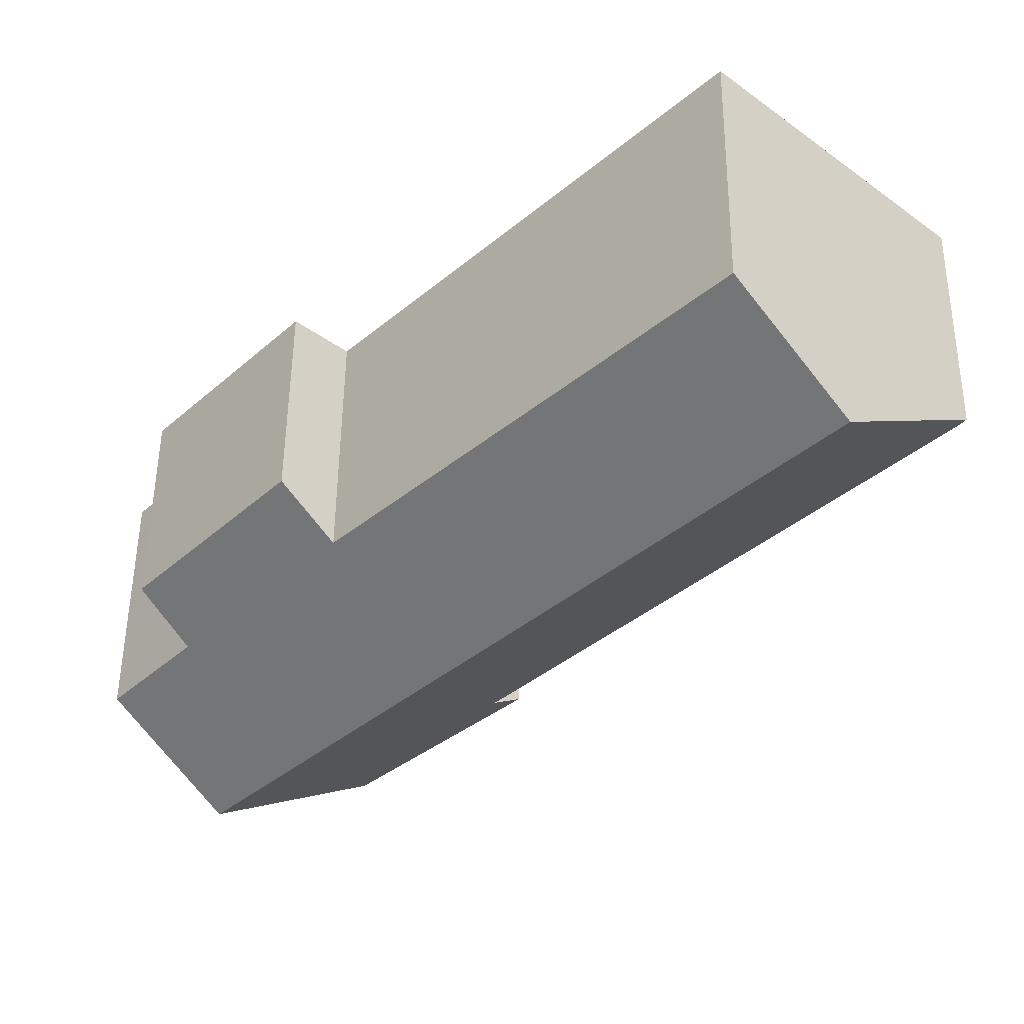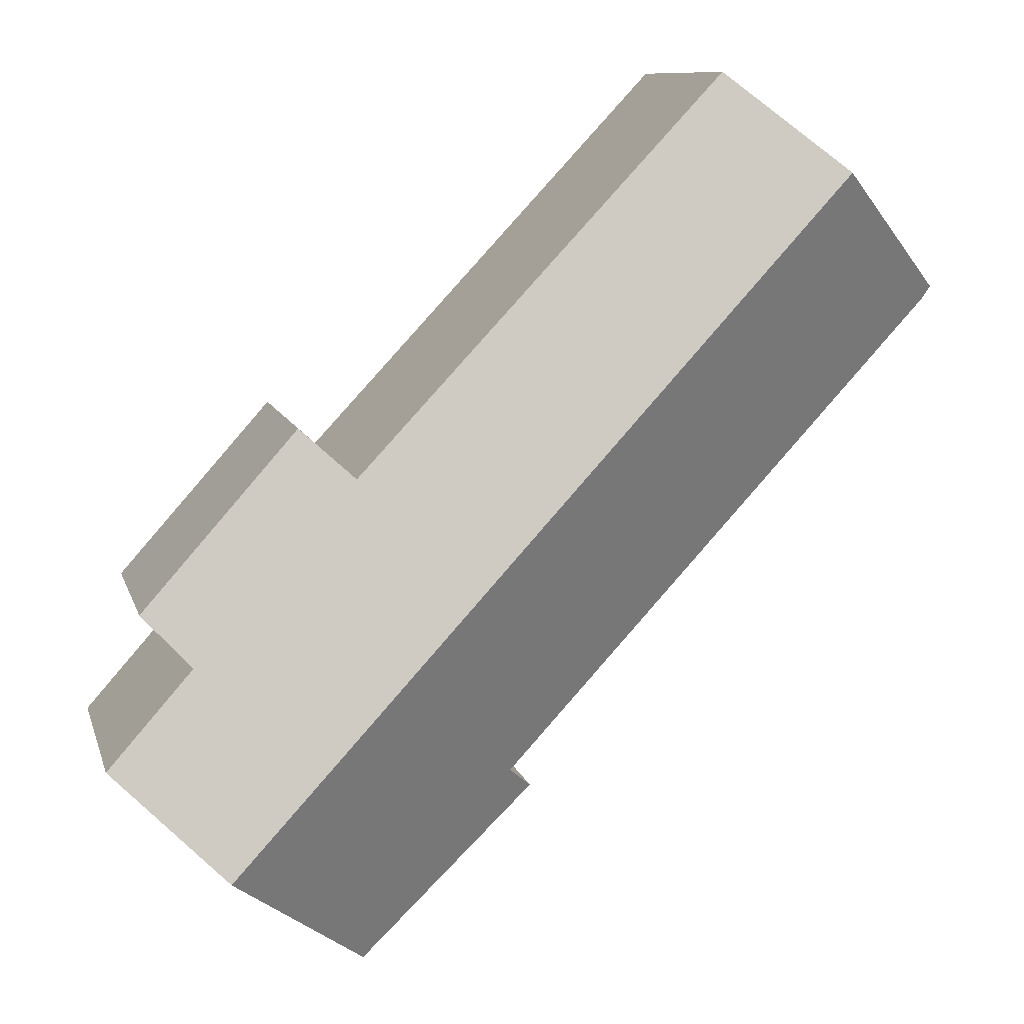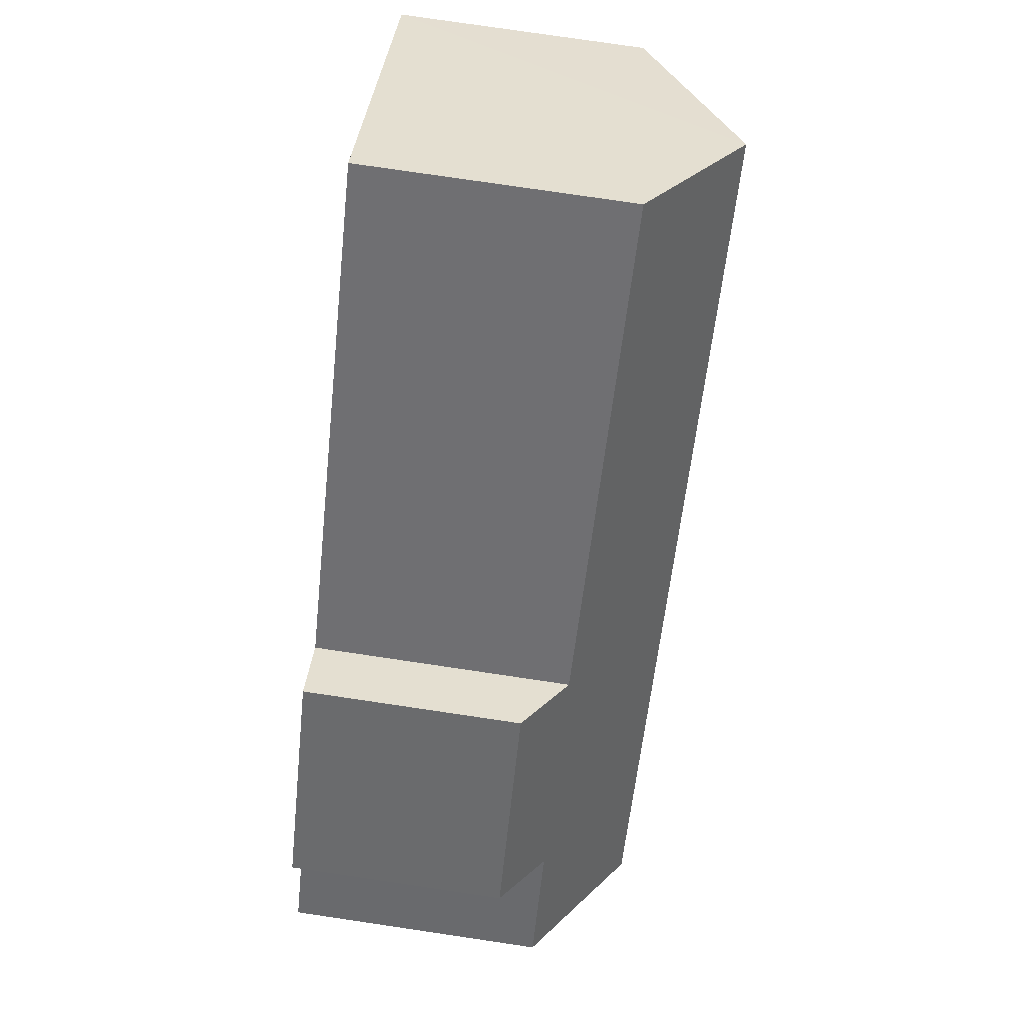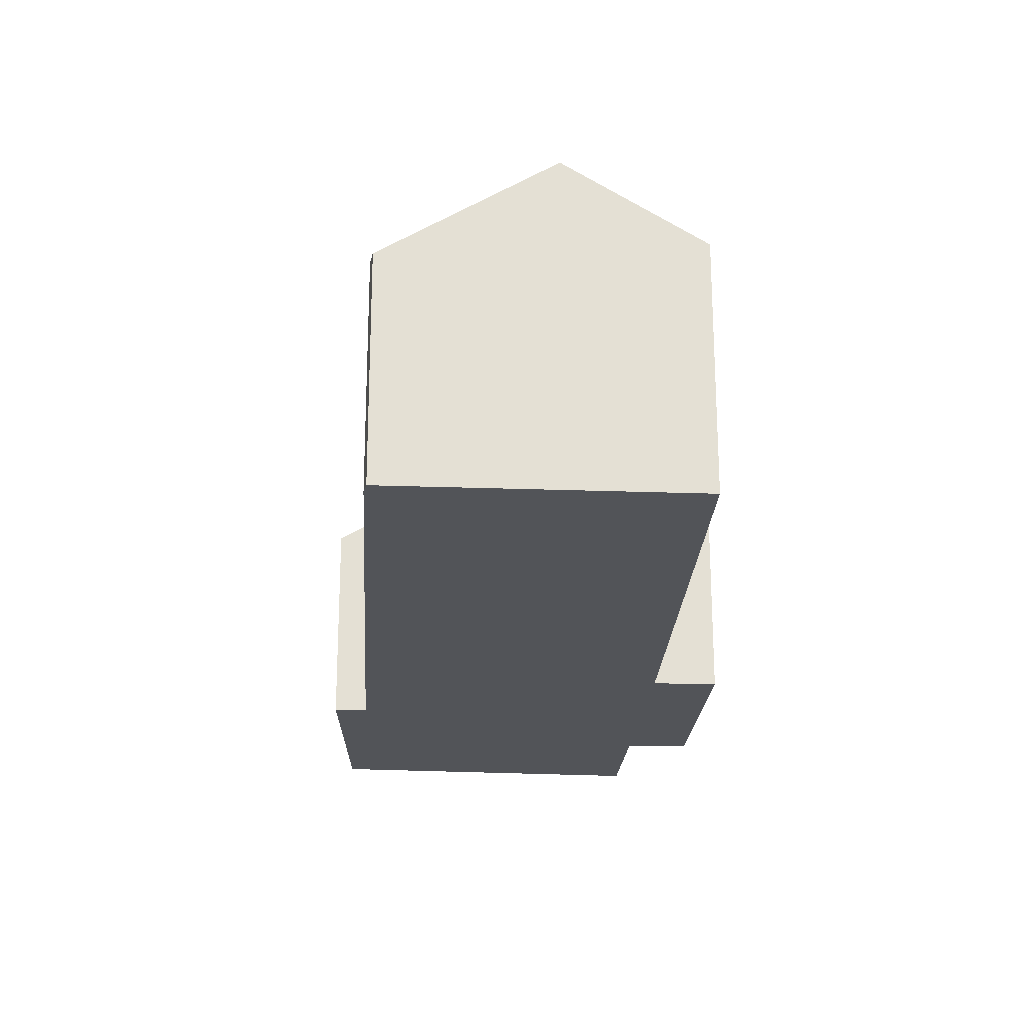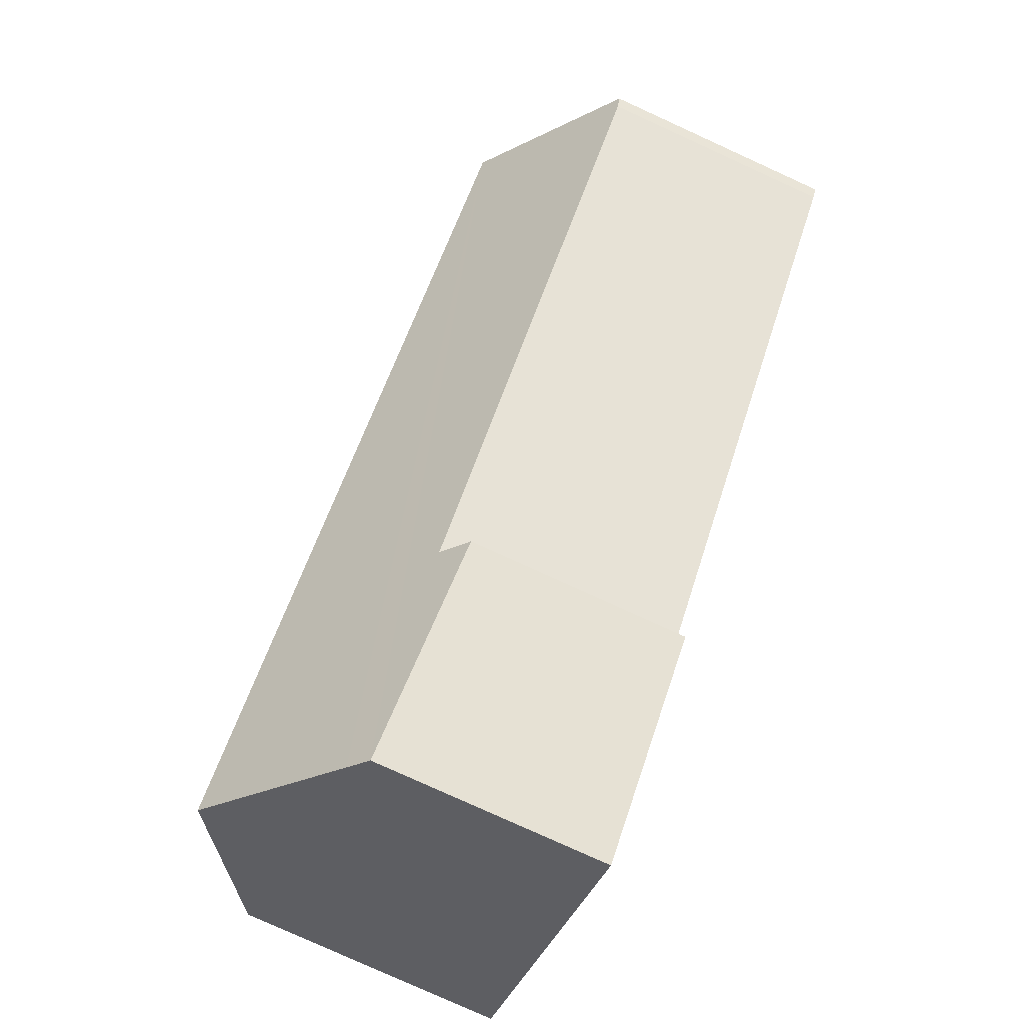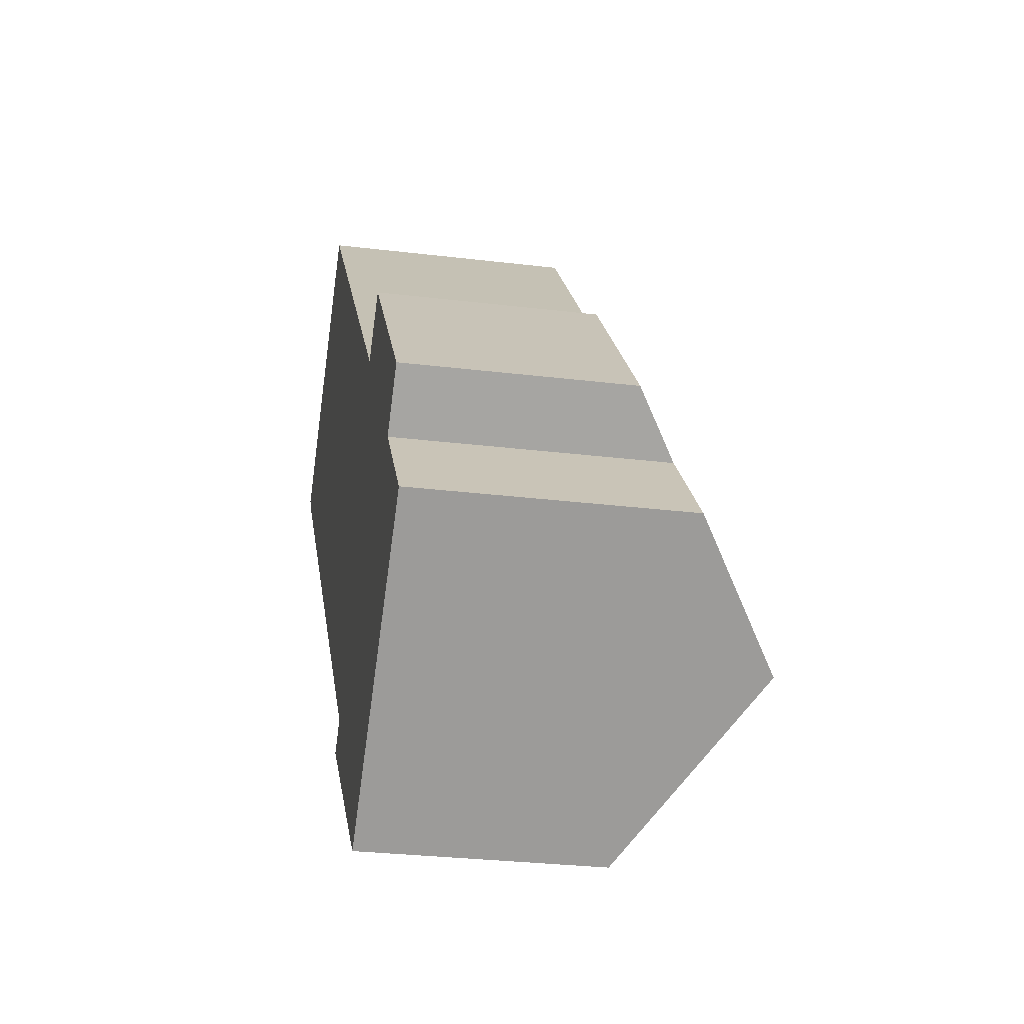
<metadata>
{"format":"obj","ext":"obj","renderer":"f3d","projection":"perspective","resolution":1024,"background":"white","views":[{"elev":51.8,"azim":-179.4,"up":"+Z"},{"elev":9.9,"azim":166.2,"up":"+Z"},{"elev":78.0,"azim":98.4,"up":"+Z"},{"elev":-23.0,"azim":-46.1,"up":"+Y"},{"elev":-79.2,"azim":-114.5,"up":"+Z"},{"elev":-28.9,"azim":79.7,"up":"+Z"}]}
</metadata>
<code>
v  14.57 5.298 -8.904
v  13.83 4.619 -6.419
v  15.4 4.643 -8.189
v  13.43 6.202 -9.89
v  2.351 6.202 2.165
v  10.88 4.601 -3.167
v  11.8 3.86 -2.333
v  4.242 4.663 3.905
v  14.68 3.898 -5.568
v  7.555 3.909 -9.161
v  8.025 4.287 -8.738
v  10.78 4.106 -12.18
v  11.13 4.384 -11.87
v  0.149 4.261 -0.229
v  0 4.288 2.626e-16
v  8.025 5.35e-16 -8.738
v  7.555 5.609e-16 -9.161
v  0 0 0
v  4.242 -2.391e-16 3.905
v  2.351 -1.326e-16 2.165
v  10.88 1.939e-16 -3.167
v  11.8 1.429e-16 -2.333
v  0.149 1.402e-17 -0.229
v  10.78 7.456e-16 -12.18
v  14.68 3.409e-16 -5.568
v  15.4 5.014e-16 -8.189
v  13.83 3.93e-16 -6.419
v  11.13 7.271e-16 -11.87
v  14.57 5.452e-16 -8.904
v  13.43 6.056e-16 -9.89
g defaultobject
f 1 2 3
f 2 1 4
f 2 4 5
f 2 5 6
f 2 6 7
f 6 5 8
f 7 9 2
f 10 11 12
f 13 5 4
f 5 13 12
f 5 12 11
f 5 11 14
f 5 14 15
f 10 16 11
f 16 10 17
f 18 5 15
f 5 18 8
f 8 18 19
f 19 18 20
f 21 7 6
f 7 21 22
f 16 14 11
f 14 16 23
f 14 18 15
f 18 14 23
f 24 10 12
f 10 24 17
f 19 6 8
f 6 19 21
f 7 25 9
f 25 7 22
f 2 26 3
f 26 2 27
f 9 27 2
f 27 9 25
f 1 13 4
f 13 1 3
f 13 3 26
f 13 26 12
f 12 26 28
f 12 28 24
f 28 26 29
f 28 29 30
f 22 27 25
f 27 22 16
f 16 22 21
f 16 21 23
f 23 21 19
f 23 19 20
f 23 20 18
f 27 29 26
f 29 27 30
f 30 27 28
f 28 27 24
f 24 27 17
f 17 27 16

</code>
